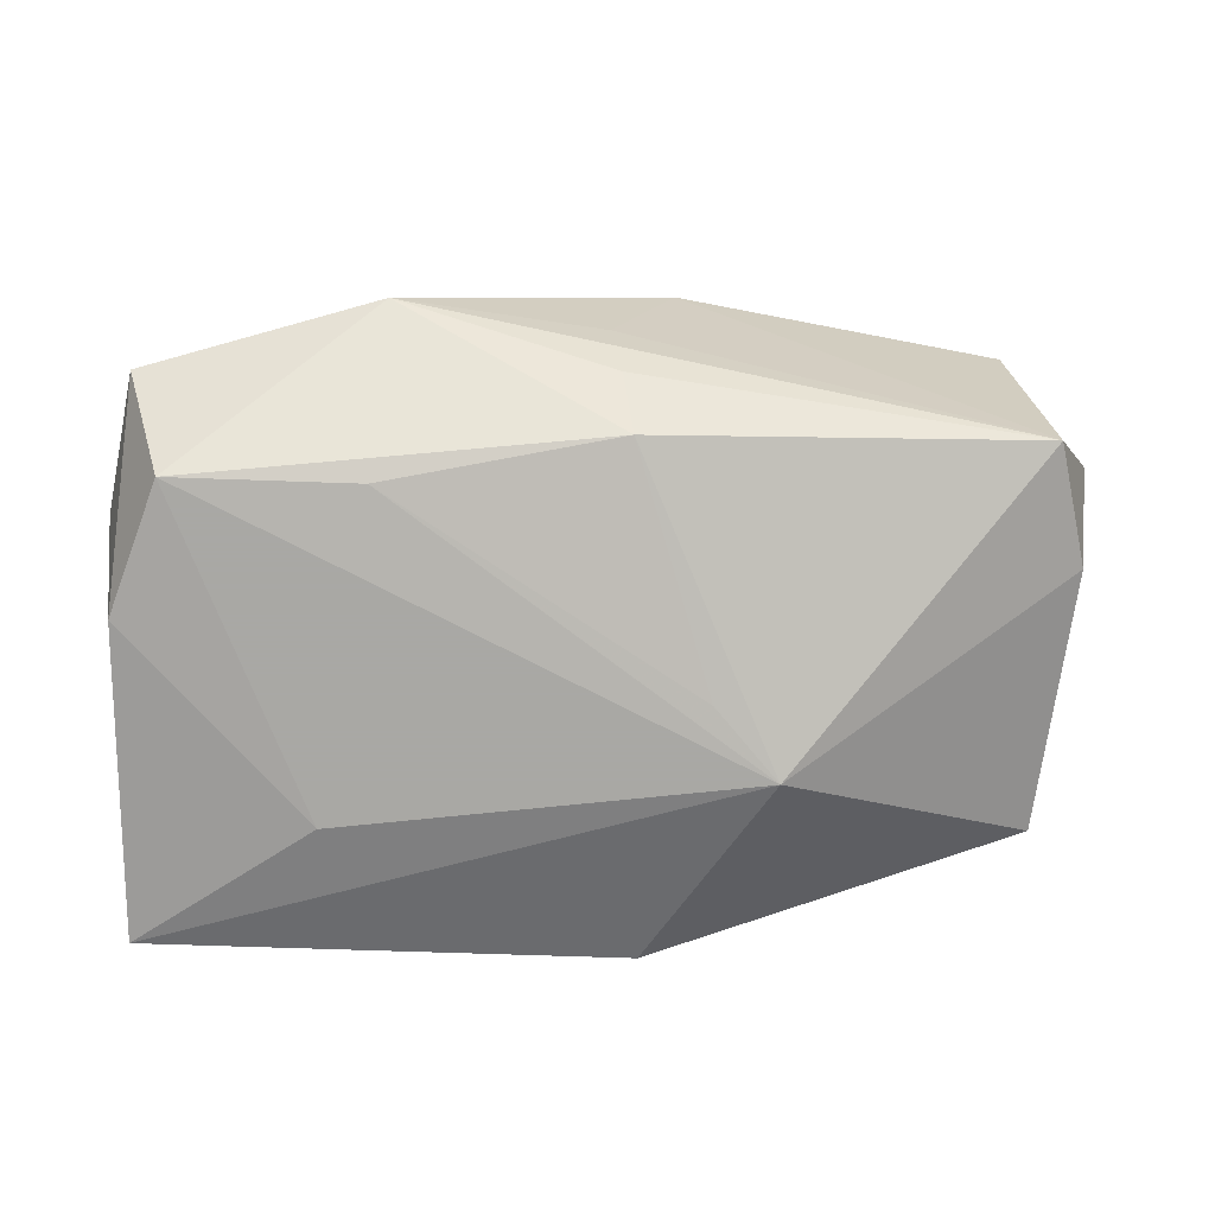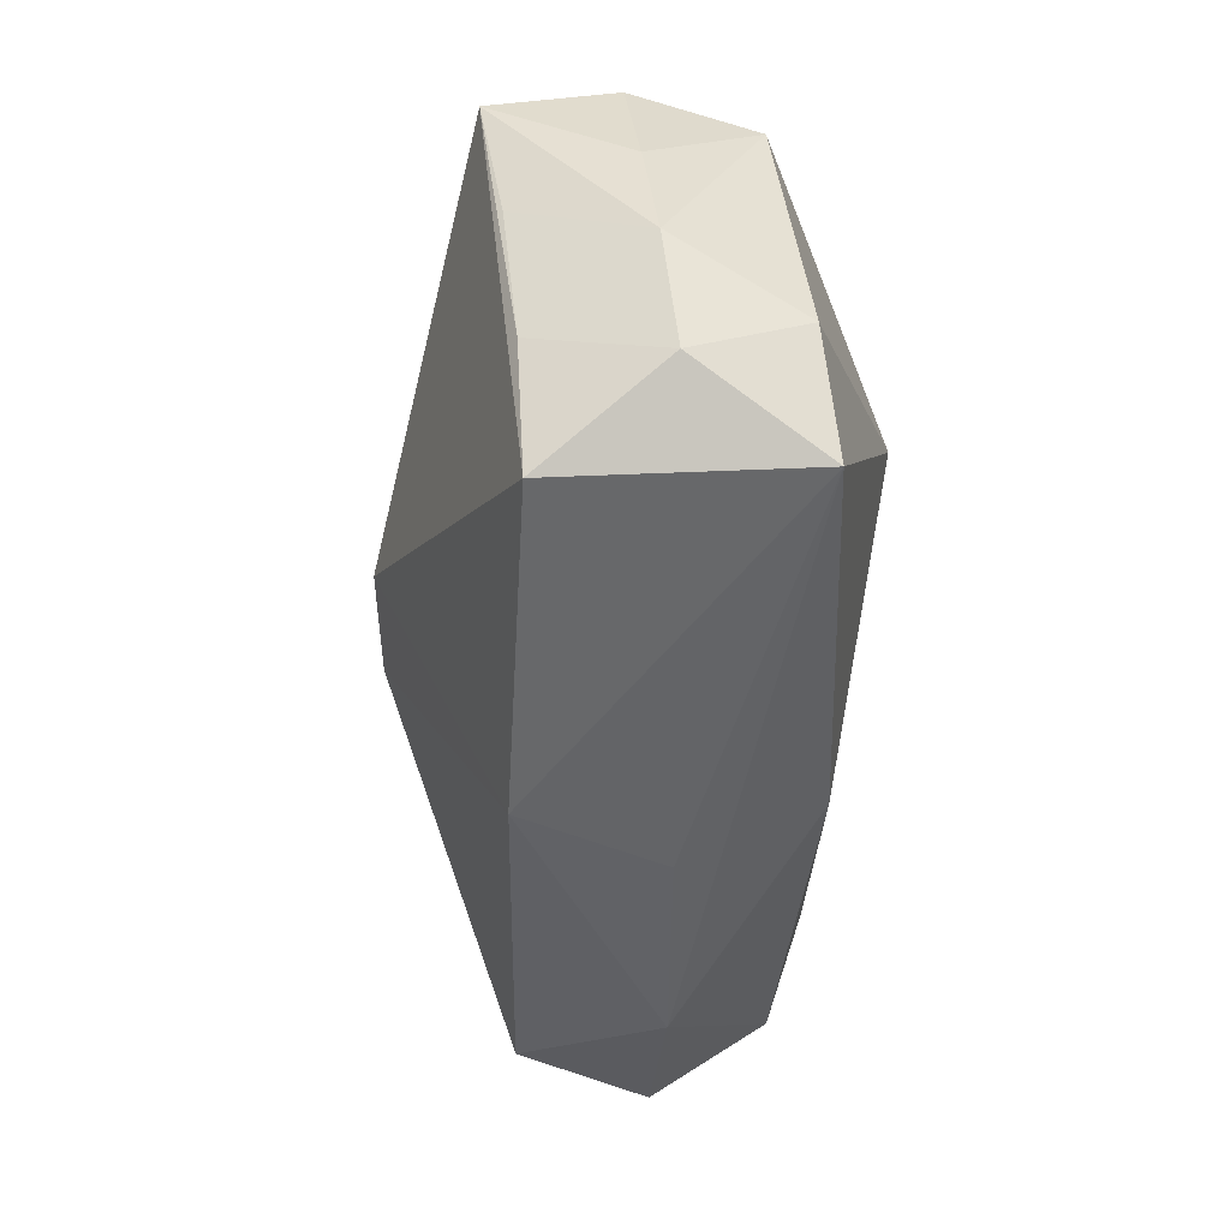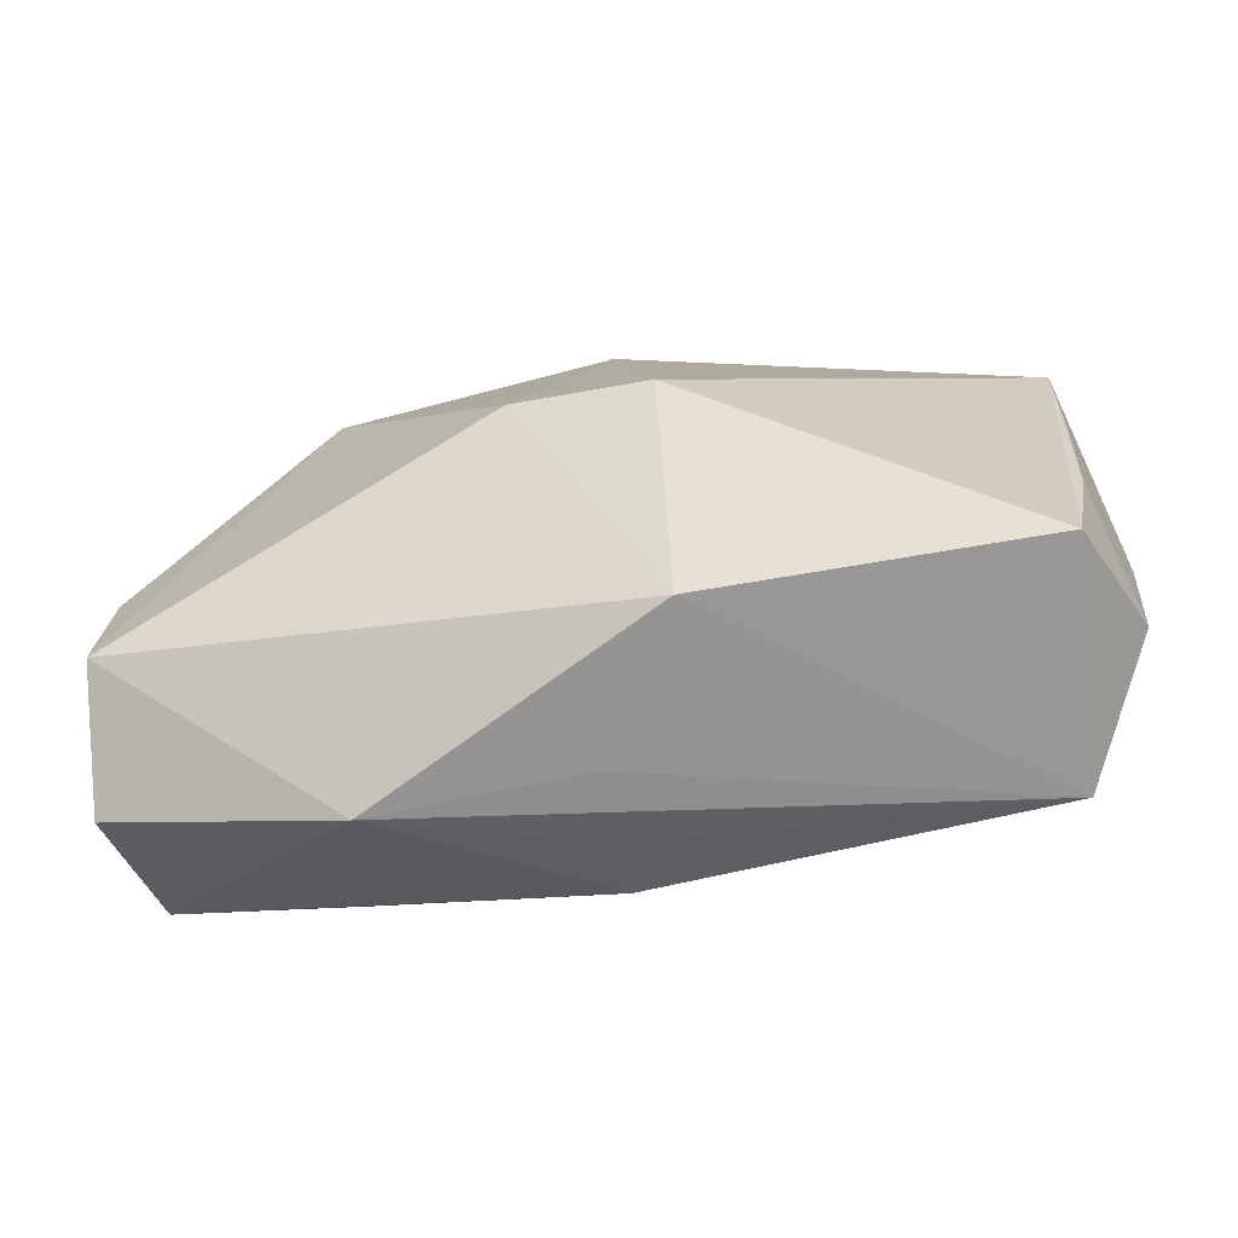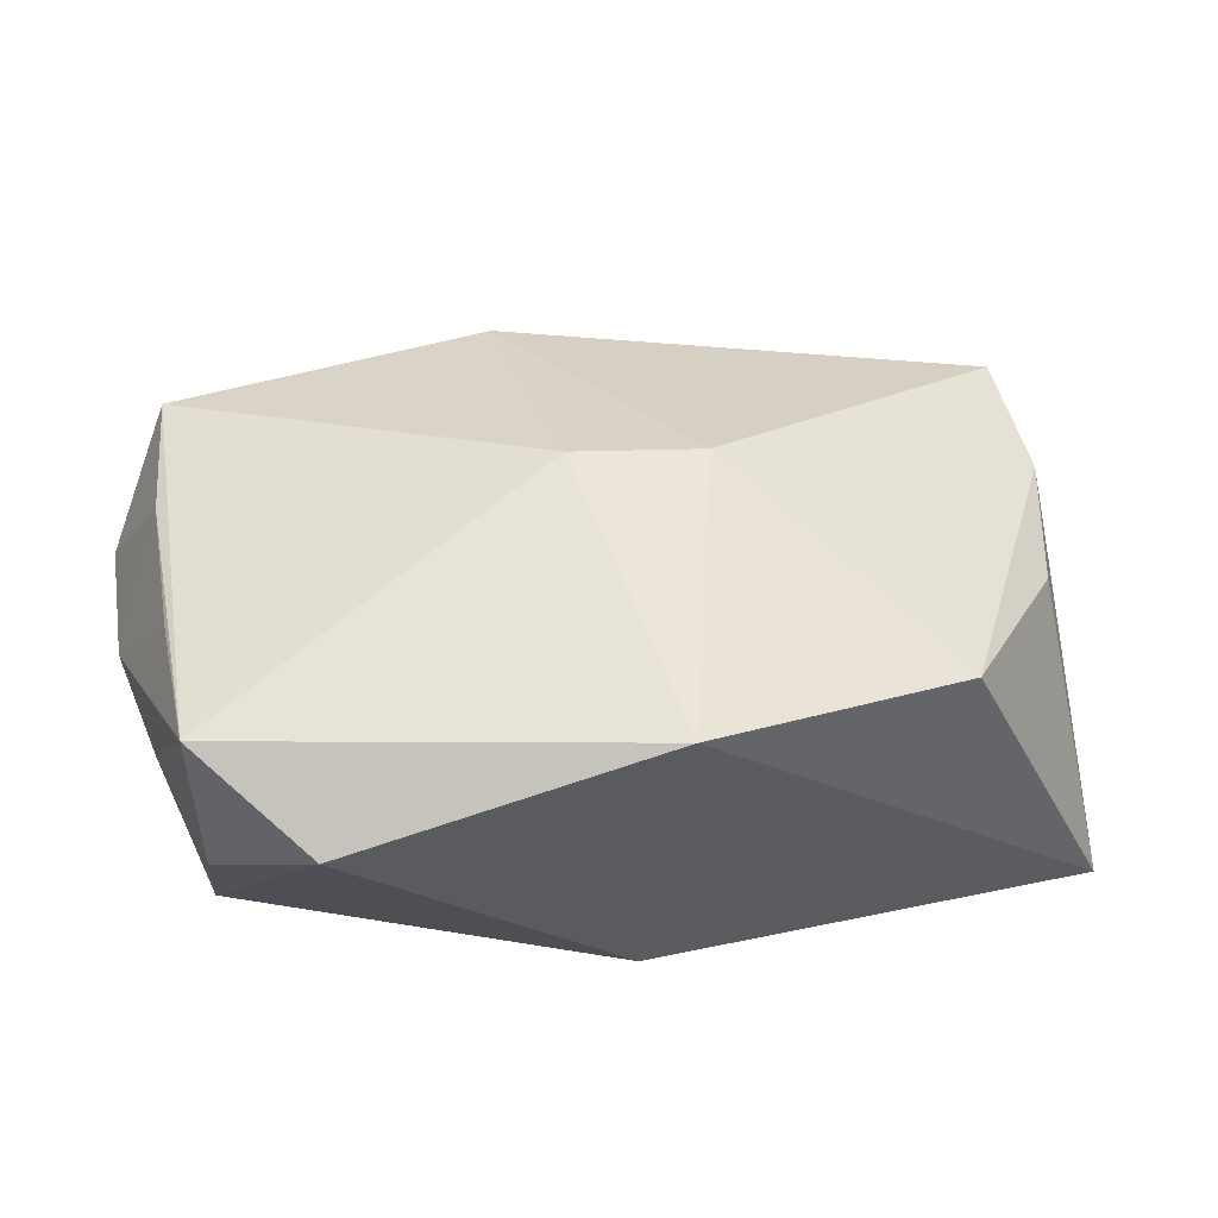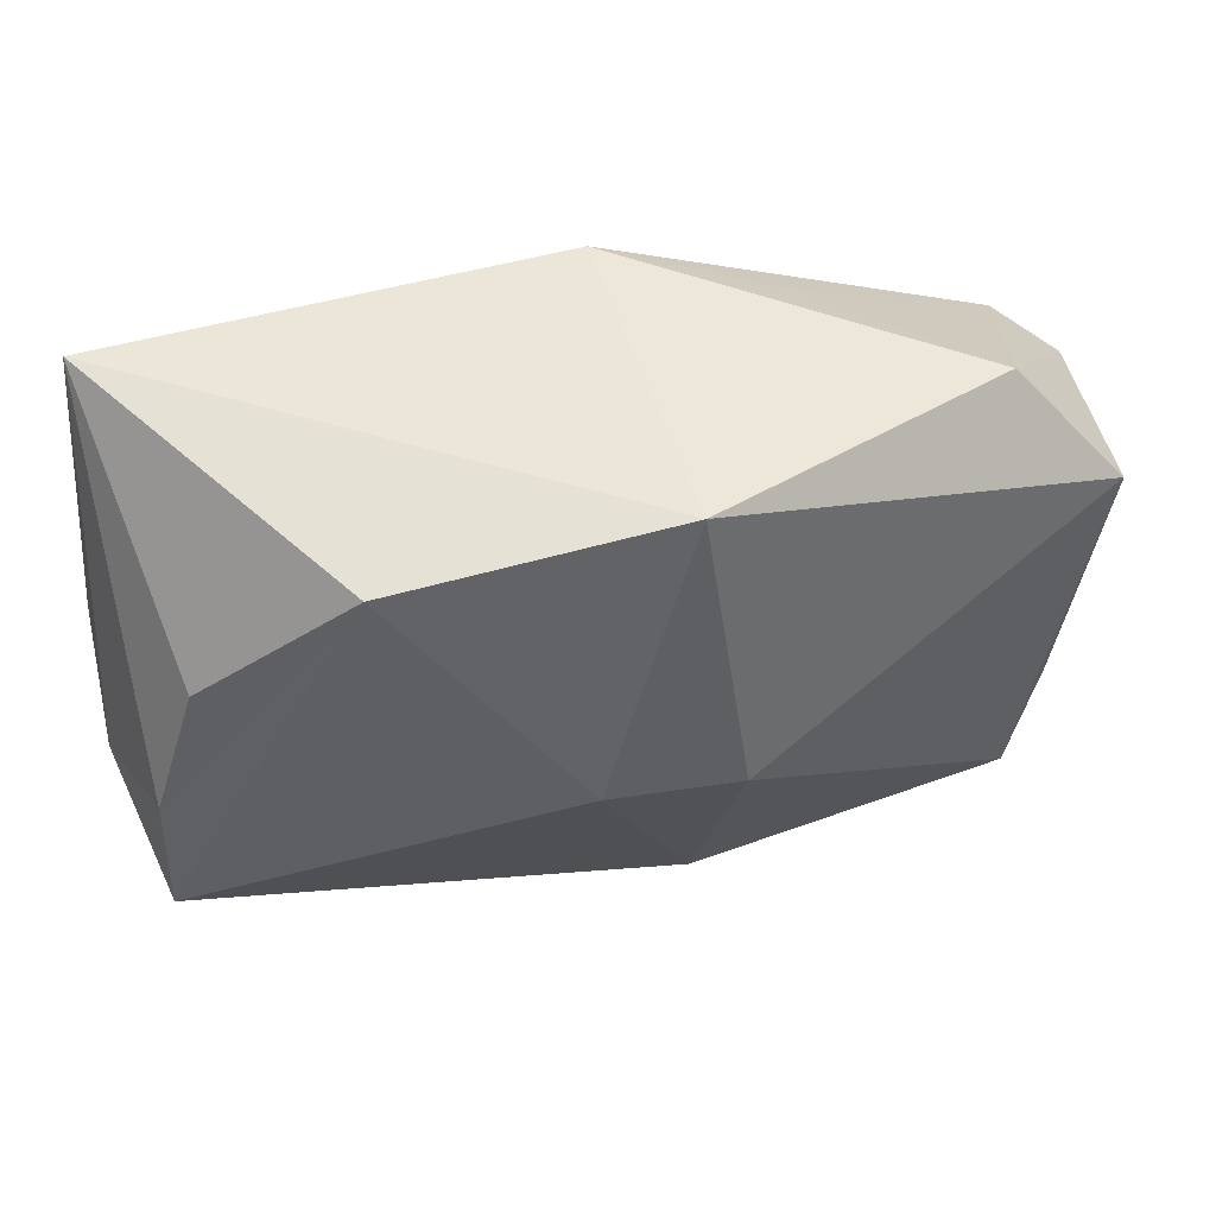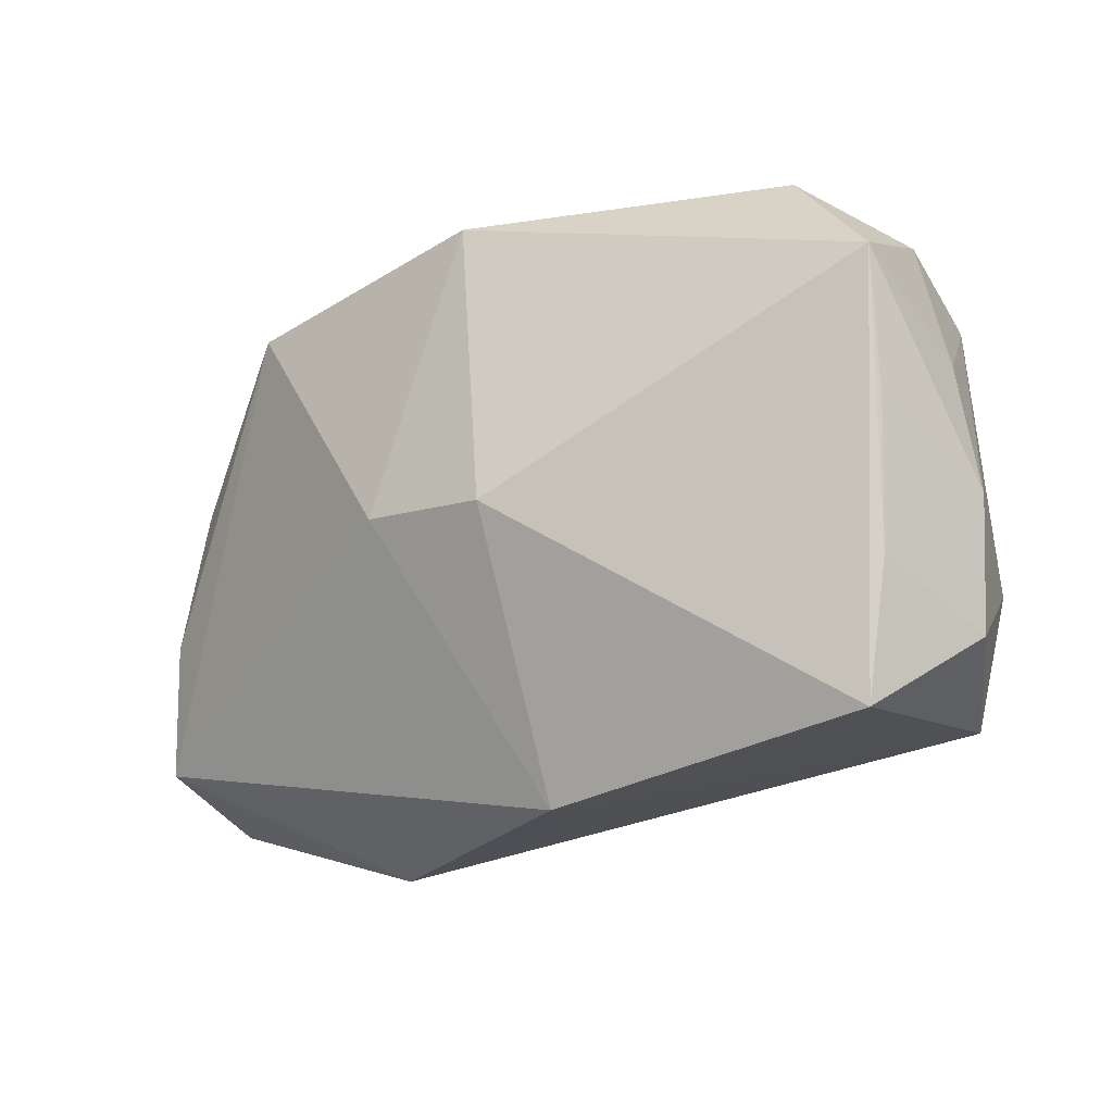
<metadata>
{"format":"obj","ext":"obj","renderer":"f3d","projection":"perspective","resolution":1024,"background":"white","views":[{"elev":-75.0,"azim":-4.1,"up":"+Z"},{"elev":-44.8,"azim":79.9,"up":"+Y"},{"elev":-75.1,"azim":0.8,"up":"+Y"},{"elev":55.3,"azim":165.2,"up":"+Z"},{"elev":45.2,"azim":-24.4,"up":"+Y"},{"elev":-20.5,"azim":27.7,"up":"+Y"}]}
</metadata>
<code>
v 0.003379 -0.003607 0.02073
v -0.034 -0.01426 -0.01806
v -0.01839 -0.02707 -0.006147
v 0.004278 -0.02662 0.009693
v -0.03835 -0.017 0.003086
v -0.03822 -0.004961 0.003727
v -0.03567 0.02408 -0.01561
v -0.03942 -0.008526 -0.007375
v 0.03667 0.01394 -0.00354
v -0.03738 -0.002876 -0.01765
v 0.004663 0.02408 -0.01192
v 0.01425 0.006385 -0.01806
v 0.0283 0.02241 0.01268
v 2.688e-05 -0.02318 -0.009604
v 0.03616 0.01276 0.01769
v 0.008623 0.0005993 -0.01762
v -0.021 0.01253 -0.01806
v -0.03465 0.007112 0.004856
v 0.03475 -0.01989 -0.007673
v 0.03632 0.01715 0.00707
v -0.03783 -0.02042 -0.008419
v 0.03581 0.0009491 0.01555
v 0.0387 0.006344 0.006266
v 0.001134 -0.01933 -0.01485
v 0.03798 -0.009306 -0.005864
v 0.0002018 0.02273 0.01818
v -0.008023 -0.002528 0.01875
v 0.03483 -0.01144 0.01404
v 0.01762 0.02138 -0.004223
v -0.00108 -0.02536 -0.003297
v -0.02322 0.01959 0.01297
v 0.04023 -0.00448 0.005327
v -0.01839 -0.01471 -0.0174
v 0.03919 -0.01567 0.003954
v 0.03273 -0.02284 0.01304
f 12 7 11
f 1 35 15
f 4 5 3
f 4 35 1
f 17 7 12
f 35 4 19
f 12 33 2
f 2 17 12
f 7 31 26
f 26 11 7
f 13 11 26
f 26 15 13
f 1 15 26
f 27 31 5
f 27 4 1
f 5 4 27
f 1 26 27
f 27 26 31
f 18 31 7
f 3 2 24
f 24 2 33
f 12 19 24
f 30 4 3
f 3 19 30
f 30 19 4
f 35 19 34
f 5 31 6
f 31 18 6
f 6 8 5
f 6 18 7
f 7 8 6
f 29 11 13
f 12 11 9
f 11 29 9
f 9 29 13
f 14 19 3
f 3 24 14
f 14 24 19
f 16 33 12
f 12 24 16
f 16 24 33
f 28 15 35
f 35 34 28
f 10 8 7
f 7 17 10
f 17 2 10
f 5 8 21
f 3 5 21
f 21 2 3
f 21 10 2
f 8 10 21
f 25 34 19
f 25 19 12
f 12 9 25
f 13 15 20
f 20 9 13
f 15 23 20
f 20 23 9
f 15 28 22
f 34 25 32
f 32 23 15
f 9 23 32
f 32 25 9
f 15 22 32
f 32 28 34
f 32 22 28

</code>
